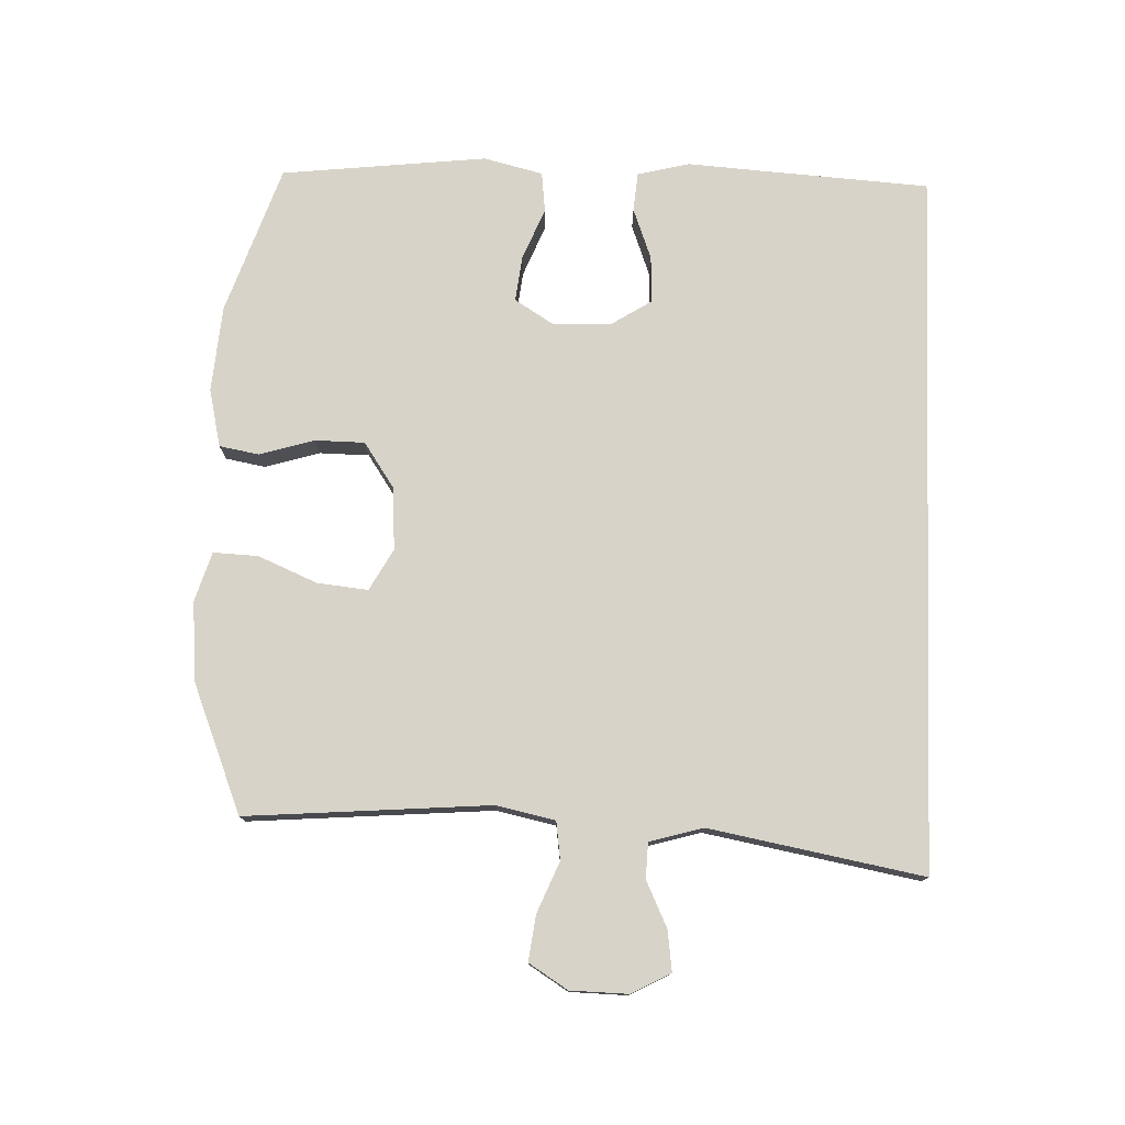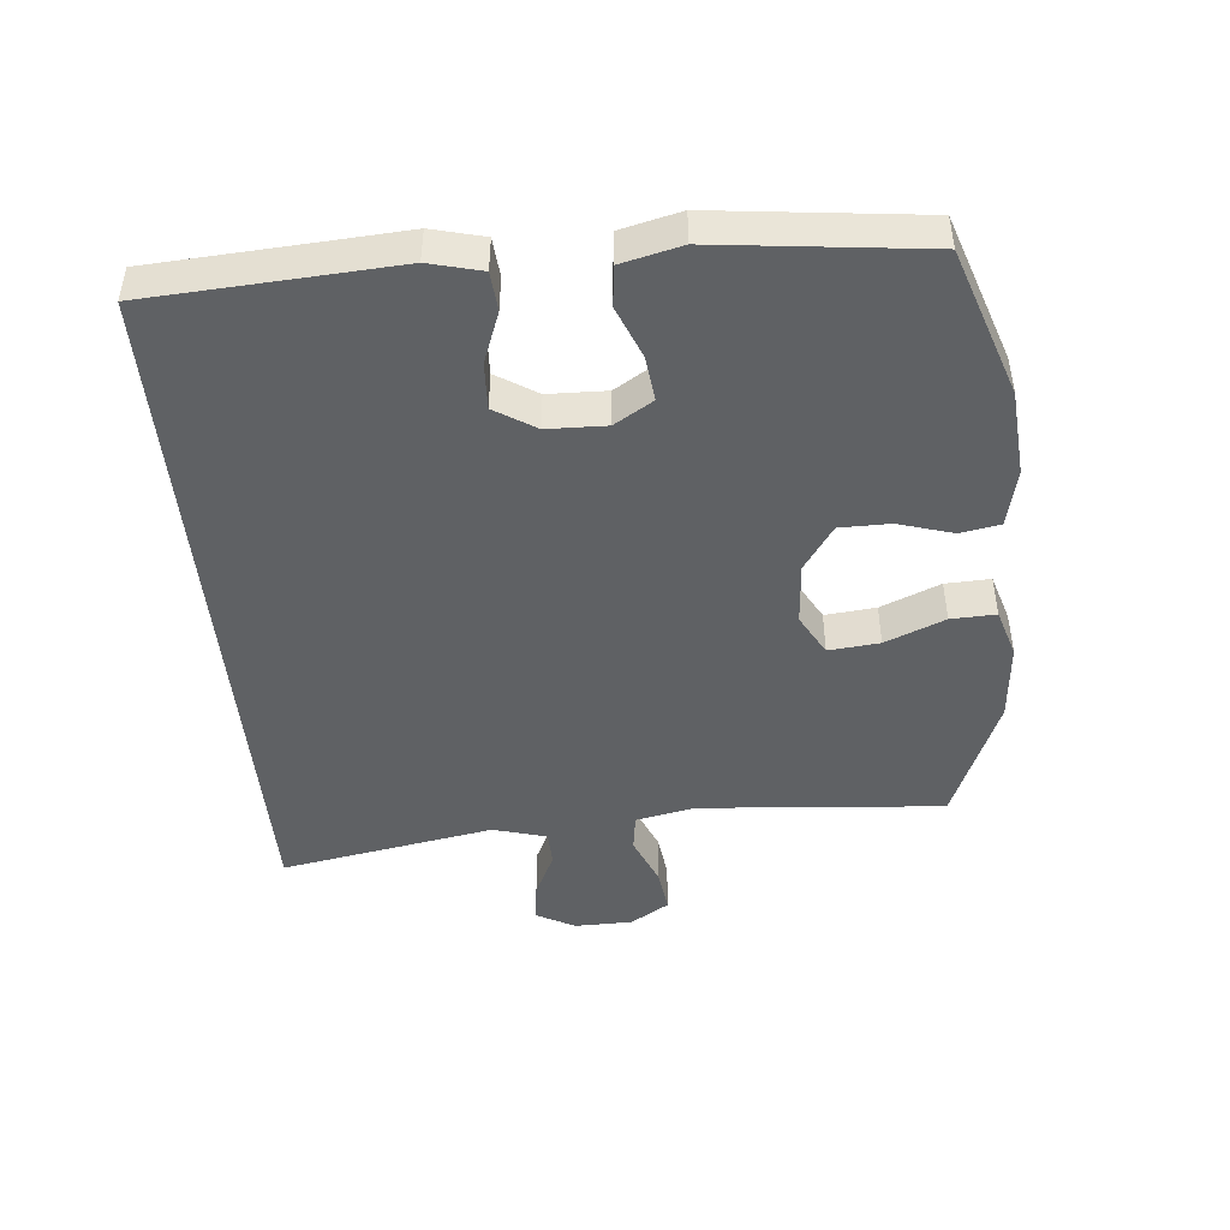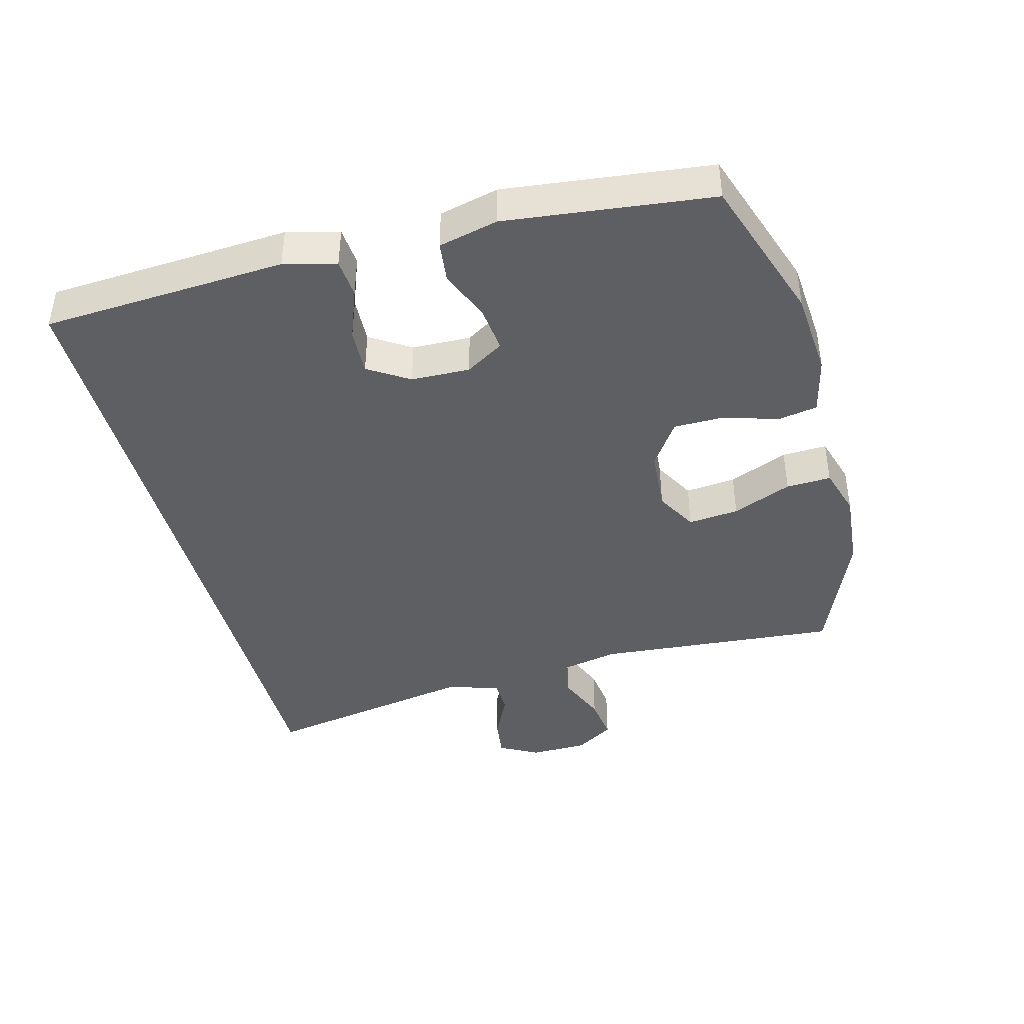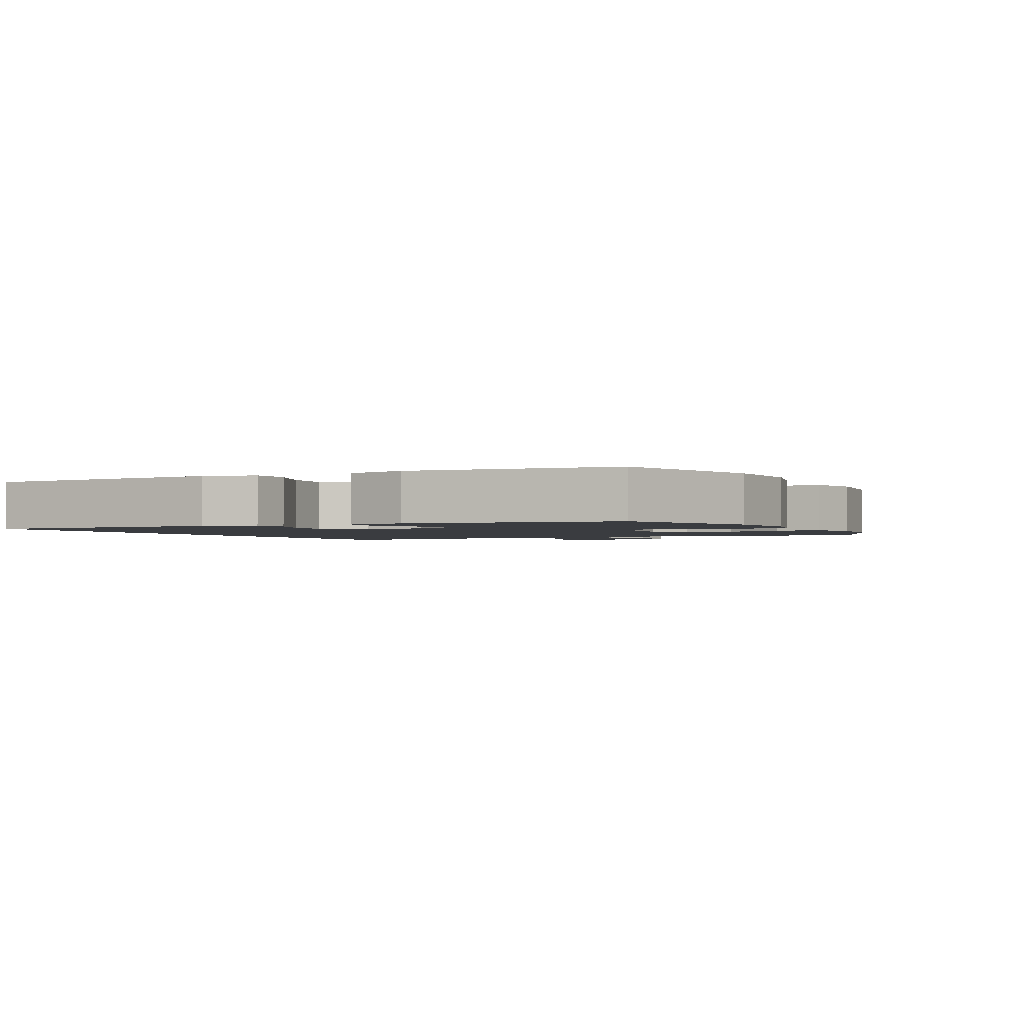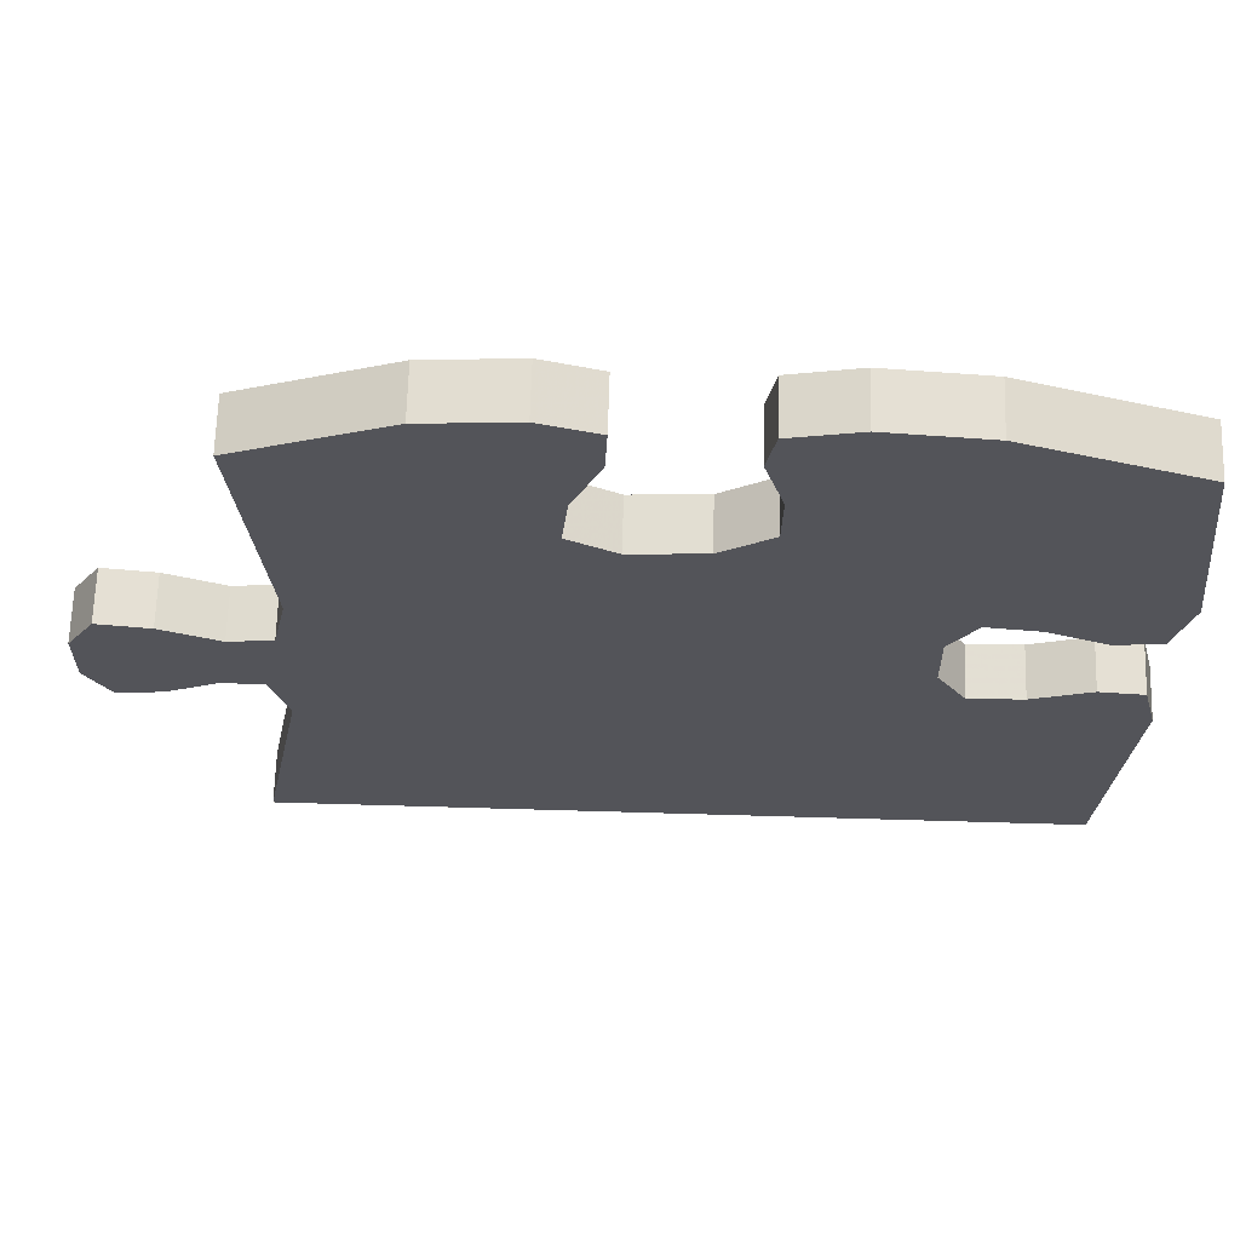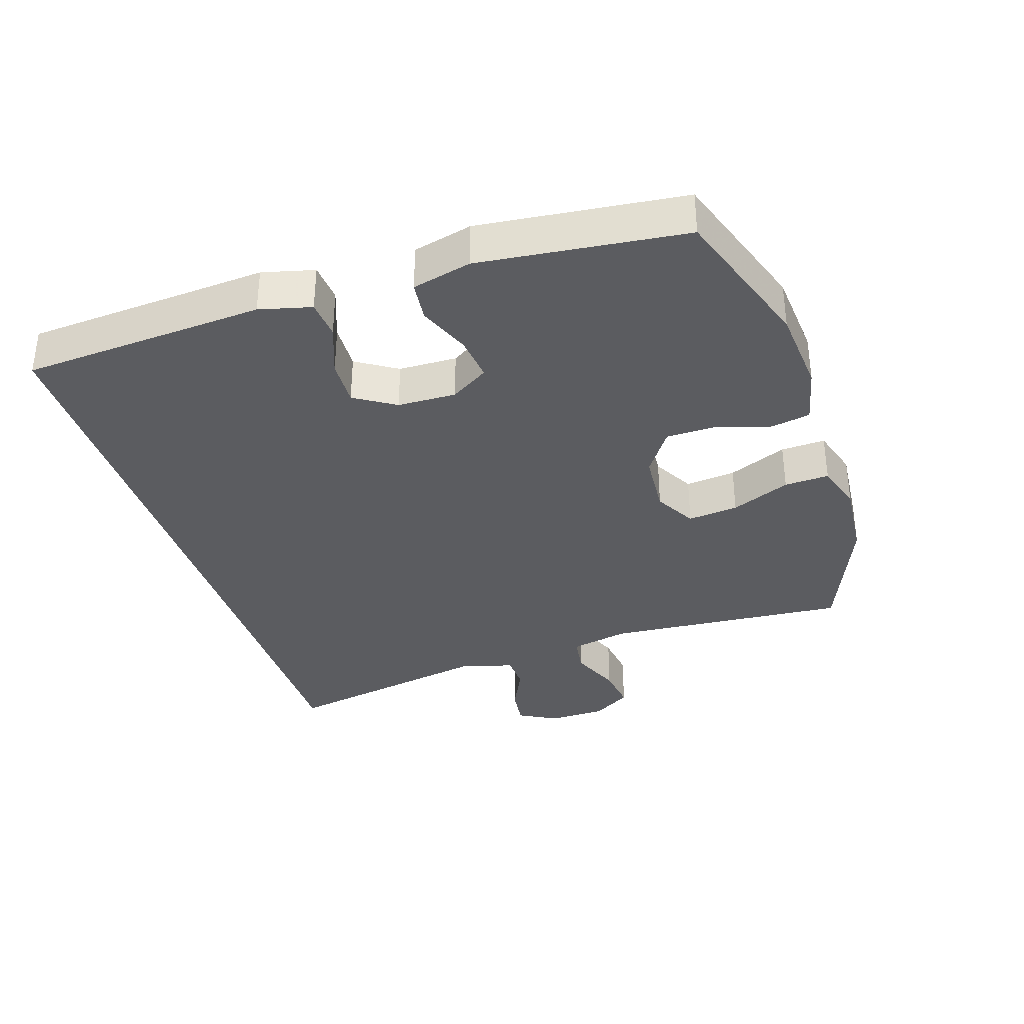
<metadata>
{"format":"obj","ext":"obj","renderer":"f3d","projection":"perspective","resolution":1024,"background":"white","views":[{"elev":77.0,"azim":92.0,"up":"+Y"},{"elev":-45.7,"azim":-84.9,"up":"+Y"},{"elev":-41.7,"azim":-75.4,"up":"+Y"},{"elev":-1.8,"azim":-64.1,"up":"+Y"},{"elev":66.2,"azim":-178.3,"up":"+Z"},{"elev":-34.9,"azim":-72.1,"up":"+Y"}]}
</metadata>
<code>
v -0.513 0.07 -0.5
v -0.529 0.07 -0.25
v -0.537 0.07 -0.13
v -0.517 0.07 -0.051
v -0.458 0.07 -0.046
v -0.38 0.07 -0.075
v -0.309 0.07 -0.078
v -0.27 0.07 -0.016
v -0.268 0.07 0.073
v -0.304 0.07 0.131
v -0.373 0.07 0.123
v -0.452 0.07 0.091
v -0.513 0.07 0.098
v -0.535 0.07 0.188
v -0.5 0.07 0.5
v -0.275 0.07 0.577
v -0.144 0.07 0.588
v -0.056 0.07 0.568
v -0.045 0.07 0.508
v -0.07 0.07 0.425
v -0.069 0.07 0.349
v -0.001 0.07 0.303
v 0.095 0.07 0.296
v 0.158 0.07 0.331
v 0.15 0.07 0.408
v 0.112 0.07 0.498
v 0.109 0.07 0.566
v 0.184 0.07 0.589
v 0.304 0.07 0.579
v 0.5 0.07 0.5
v 0.471 0.07 0.13
v 0.49 0.07 0.04
v 0.548 0.07 0.032
v 0.625 0.07 0.064
v 0.694 0.07 0.073
v 0.731 0.07 0.014
v 0.733 0.07 -0.074
v 0.701 0.07 -0.133
v 0.64 0.07 -0.125
v 0.57 0.07 -0.092
v 0.516 0.07 -0.094
v 0.493 0.07 -0.175
v 0.553 0.07 -0.5
v -0.513 0 -0.5
v -0.529 0 -0.25
v -0.537 0 -0.13
v -0.517 0 -0.051
v -0.458 0 -0.046
v -0.38 0 -0.075
v -0.309 0 -0.078
v -0.27 0 -0.016
v -0.268 0 0.073
v -0.304 0 0.131
v -0.373 0 0.123
v -0.452 0 0.091
v -0.513 0 0.098
v -0.535 0 0.188
v -0.5 0 0.5
v -0.275 0 0.577
v -0.144 0 0.588
v -0.056 0 0.568
v -0.045 0 0.508
v -0.07 0 0.425
v -0.069 0 0.349
v -0.001 0 0.303
v 0.095 0 0.296
v 0.158 0 0.331
v 0.15 0 0.408
v 0.112 0 0.498
v 0.109 0 0.566
v 0.184 0 0.589
v 0.304 0 0.579
v 0.5 0 0.5
v 0.471 0 0.13
v 0.49 0 0.04
v 0.548 0 0.032
v 0.625 0 0.064
v 0.694 0 0.073
v 0.731 0 0.014
v 0.733 0 -0.074
v 0.701 0 -0.133
v 0.64 0 -0.125
v 0.57 0 -0.092
v 0.516 0 -0.094
v 0.493 0 -0.175
v 0.553 0 -0.5
f 42 43 1 2
f 41 42 2 3
f 40 41 3
f 37 38 39 40
f 33 34 35 36
f 33 36 37 40
f 28 29 30 31
f 28 31 32
f 25 26 27 28
f 24 25 28 32
f 23 24 32
f 22 23 32
f 17 18 19 20
f 17 20 21
f 16 17 21
f 15 16 21
f 14 15 21 22
f 11 12 13 14
f 10 11 14 22
f 3 4 5 6
f 3 6 7
f 32 33 40 3
f 9 10 22 32
f 8 9 32
f 7 8 32
f 3 7 32
f 45 44 86 85
f 46 45 85 84
f 46 84 83
f 83 82 81 80
f 79 78 77 76
f 83 80 79 76
f 74 73 72 71
f 75 74 71
f 71 70 69 68
f 75 71 68 67
f 75 67 66
f 75 66 65
f 63 62 61 60
f 64 63 60
f 64 60 59
f 64 59 58
f 65 64 58 57
f 57 56 55 54
f 65 57 54 53
f 49 48 47 46
f 50 49 46
f 46 83 76 75
f 75 65 53 52
f 75 52 51
f 75 51 50
f 75 50 46
f 1 44 45 2
f 2 45 46 3
f 3 46 47 4
f 4 47 48 5
f 5 48 49 6
f 6 49 50 7
f 7 50 51 8
f 8 51 52 9
f 9 52 53 10
f 10 53 54 11
f 11 54 55 12
f 12 55 56 13
f 13 56 57 14
f 14 57 58 15
f 15 58 59 16
f 16 59 60 17
f 17 60 61 18
f 18 61 62 19
f 19 62 63 20
f 20 63 64 21
f 21 64 65 22
f 22 65 66 23
f 23 66 67 24
f 24 67 68 25
f 25 68 69 26
f 26 69 70 27
f 27 70 71 28
f 28 71 72 29
f 29 72 73 30
f 30 73 74 31
f 31 74 75 32
f 32 75 76 33
f 33 76 77 34
f 34 77 78 35
f 35 78 79 36
f 36 79 80 37
f 37 80 81 38
f 38 81 82 39
f 39 82 83 40
f 40 83 84 41
f 41 84 85 42
f 42 85 86 43
f 43 86 44 1

</code>
